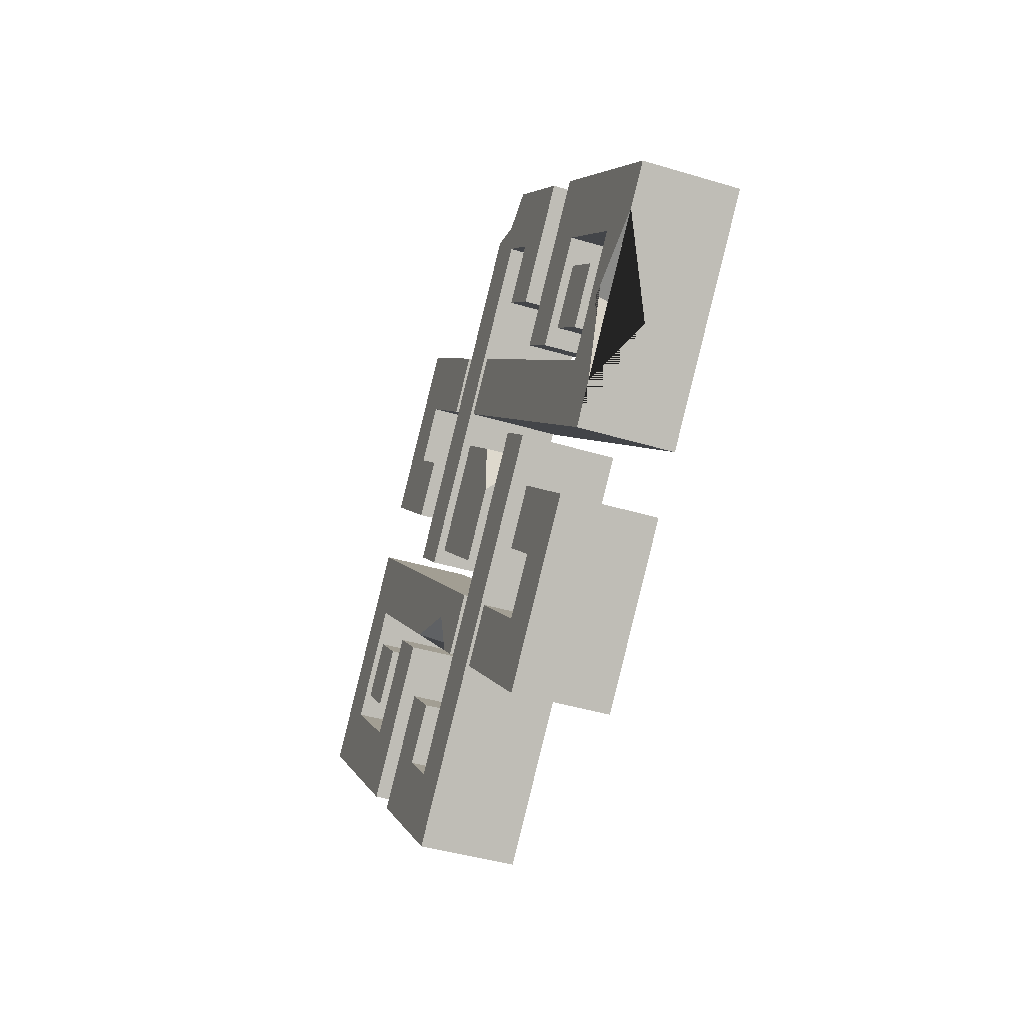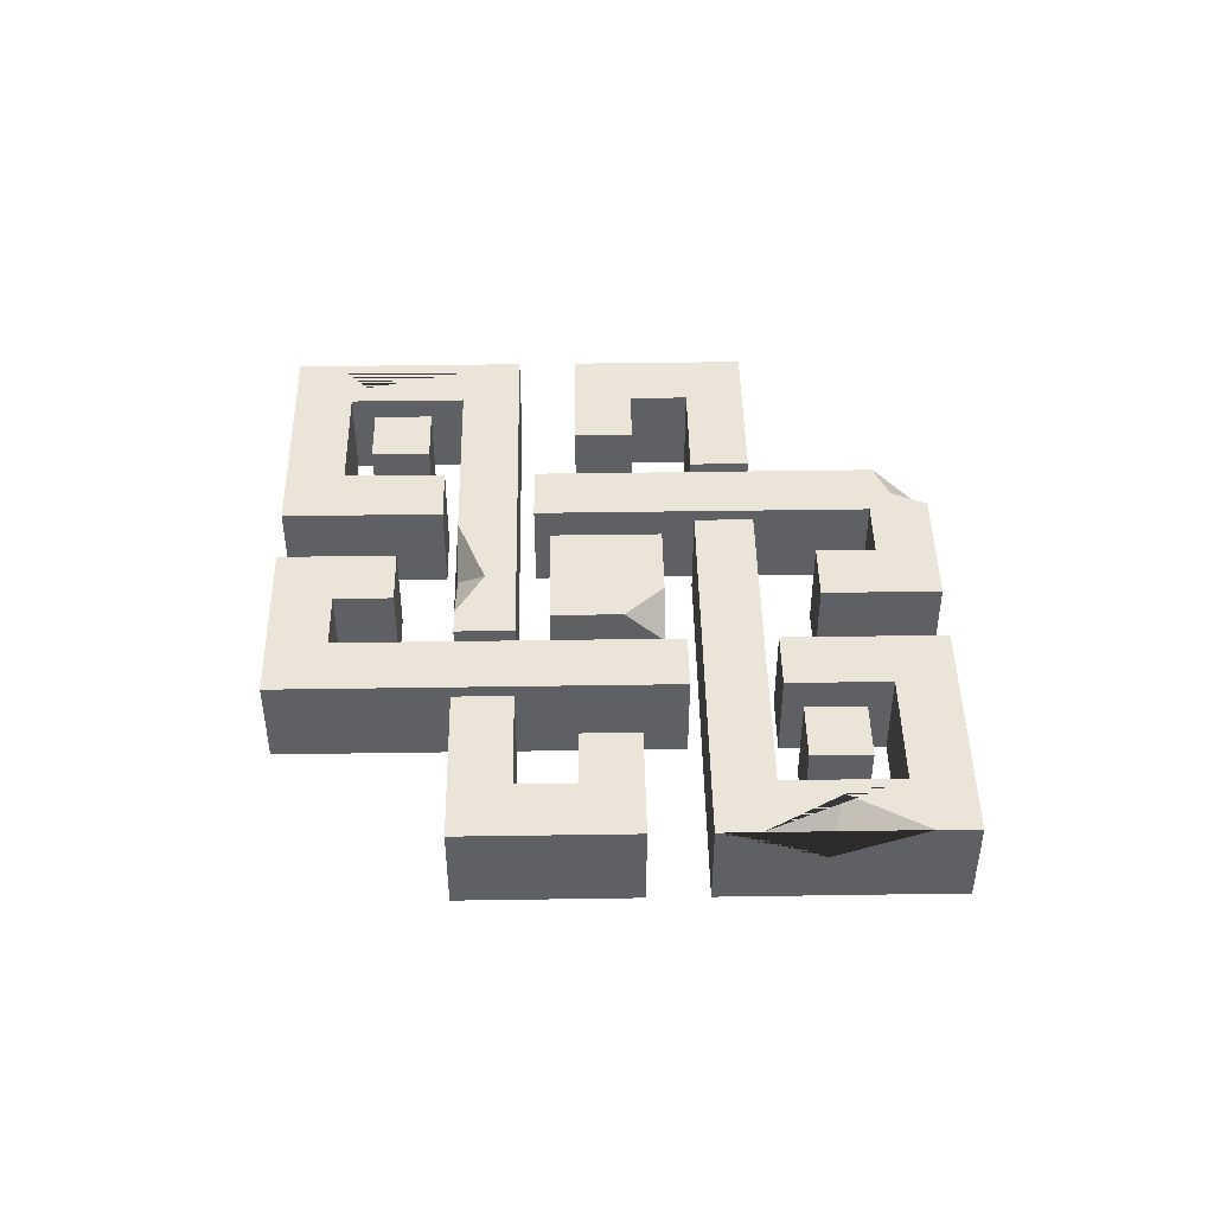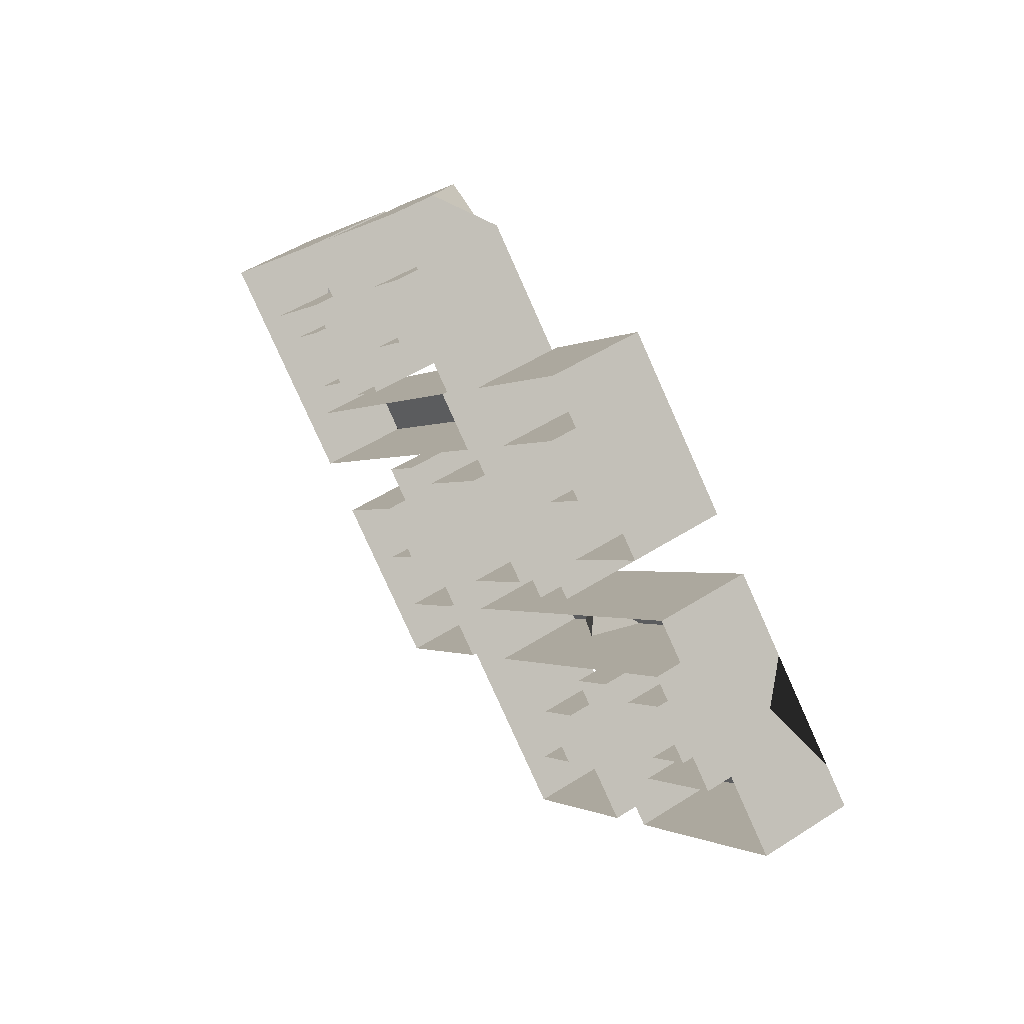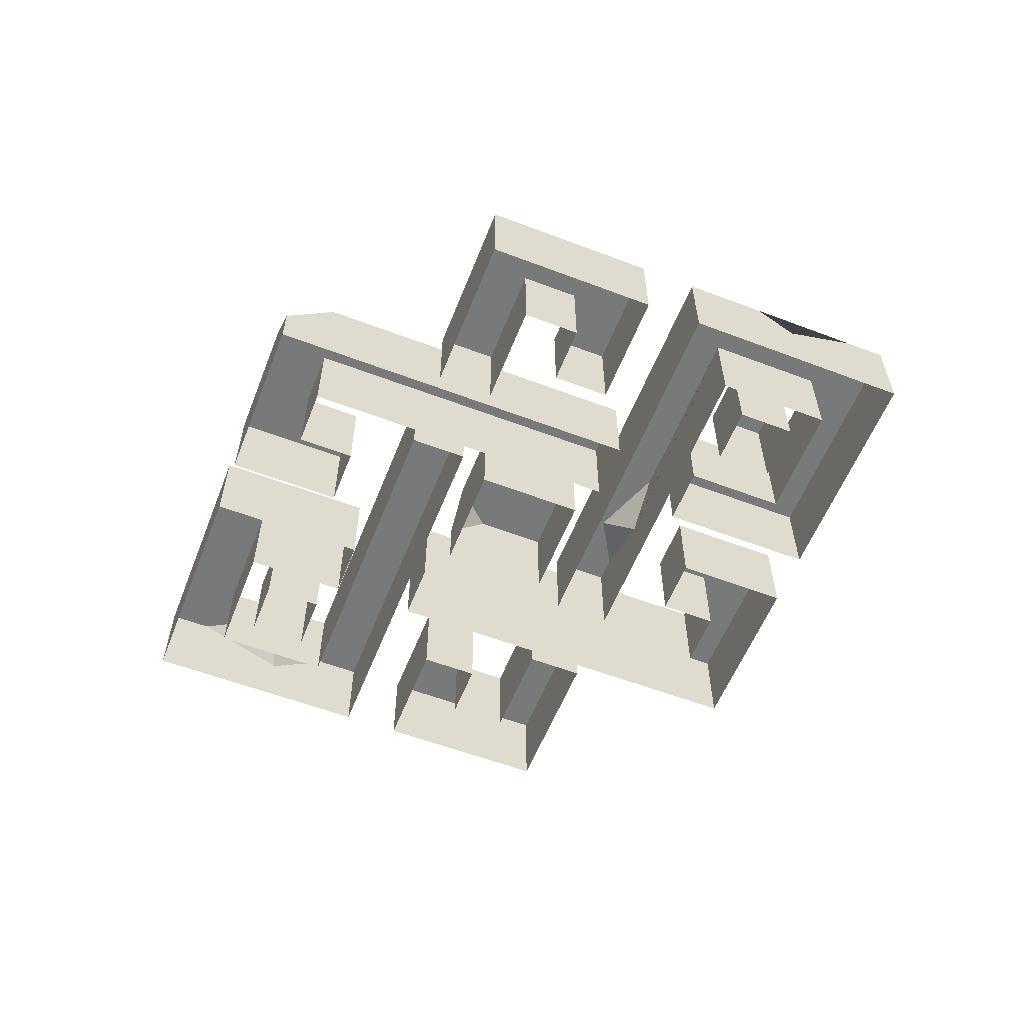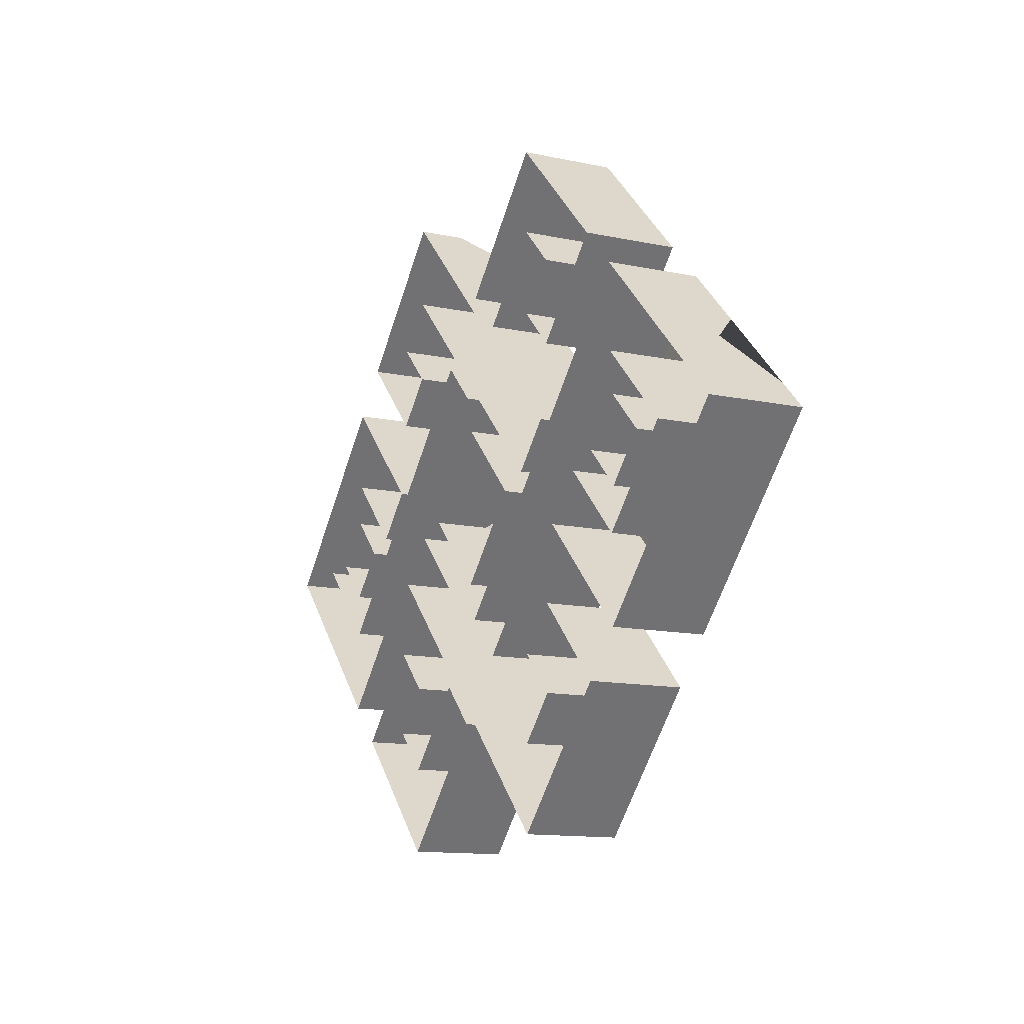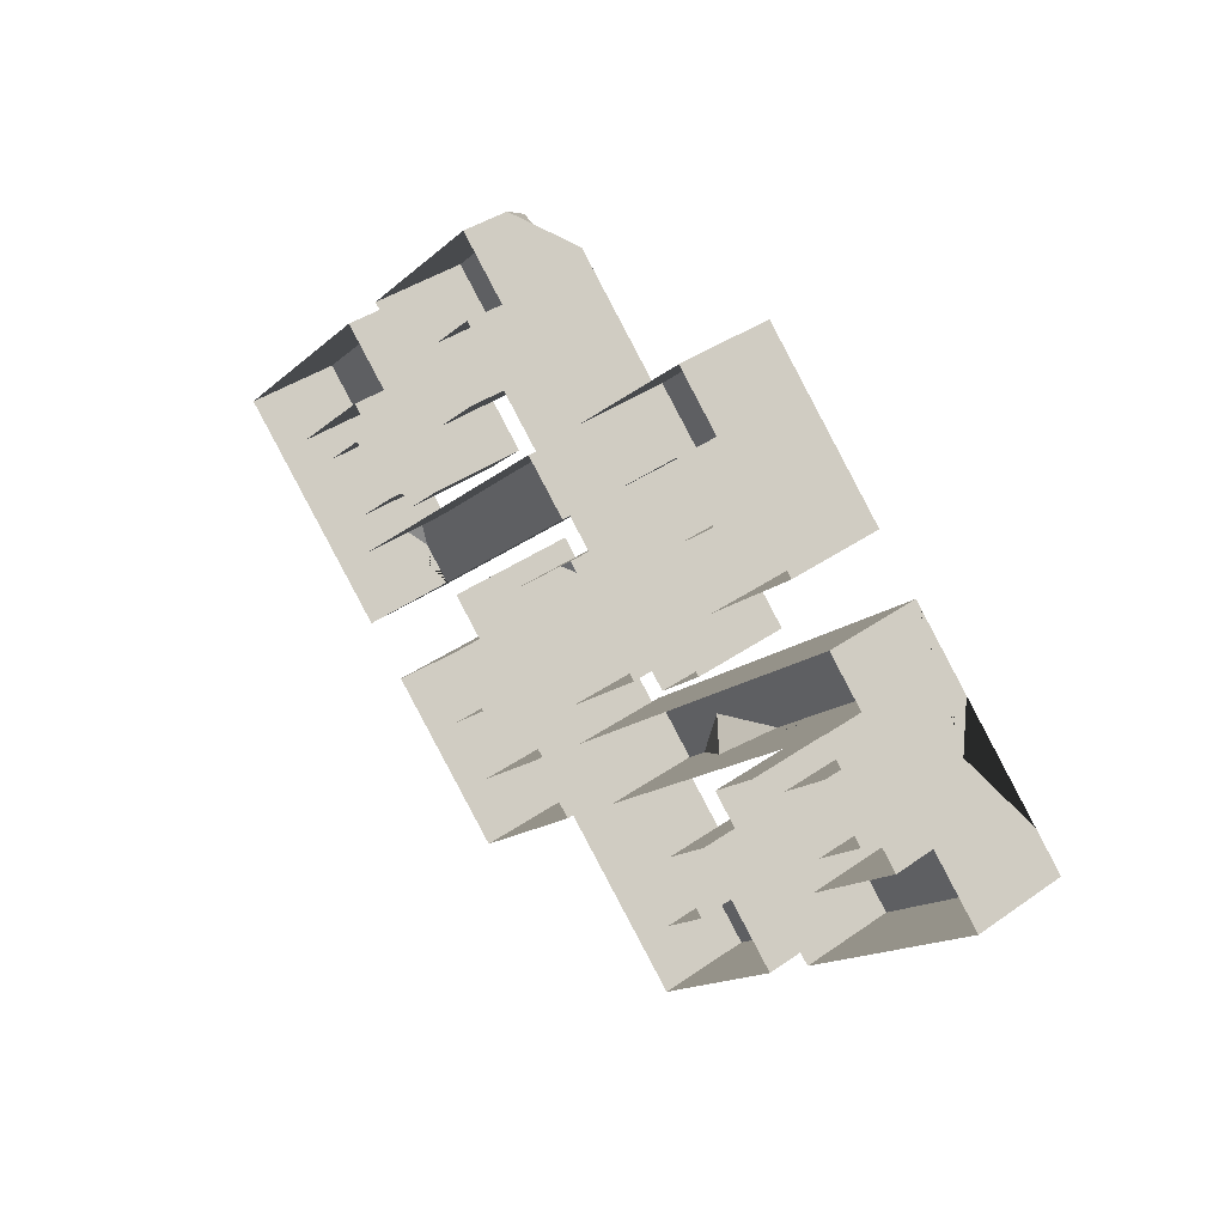
<metadata>
{"format":"obj","ext":"obj","renderer":"f3d","projection":"perspective","resolution":1024,"background":"white","views":[{"elev":-42.5,"azim":70.2,"up":"+Y"},{"elev":45.3,"azim":44.0,"up":"+Z"},{"elev":49.9,"azim":-125.2,"up":"+Y"},{"elev":-57.7,"azim":-156.5,"up":"+Z"},{"elev":-12.9,"azim":-116.1,"up":"+Y"},{"elev":39.1,"azim":-131.3,"up":"+Y"}]}
</metadata>
<code>
v -0.02246 -12.7 7.392
v 8.14 -4.535 7.392
v -12.73 0.007813 7.392
v -0.02246 12.71 7.392
v -0.02246 -12.7 -7.392
v 12.68 0.007813 -7.392
v -0.02246 12.71 -7.392
v -12.73 0.007813 -7.392
v -47.92 -6.733 7.392
v -41.18 0.006836 7.392
v -54.66 0.006836 7.392
v -47.92 6.746 7.392
v -47.92 -6.733 -7.392
v -41.18 0.006836 -7.392
v -47.92 6.746 -7.392
v -54.66 0.006836 -7.392
v 47.42 -6.733 7.392
v 54.16 0.006836 7.392
v 40.68 0.006836 7.392
v 47.42 6.746 7.392
v 47.42 -6.733 -7.392
v 54.16 0.006836 -7.392
v 47.42 6.746 -7.392
v 40.68 0.006836 -7.392
v 1.5 18.72 7.392
v 8.239 25.46 7.392
v 47.18 26.96 7.392
v 47.18 13.48 7.392
v 47.18 -13.48 7.392
v 60.66 -0 7.392
v 74.14 -0 7.392
v 47.18 -26.96 7.392
v 28.57 8.355 7.392
v 35.31 1.615 7.392
v 35.31 1.615 -7.392
v 47.18 26.96 -7.392
v 28.57 8.355 -7.392
v 1.5 18.72 -7.392
v 8.239 25.46 -7.392
v 47.18 -13.48 -7.392
v 47.18 13.48 -7.392
v 60.66 0 -7.392
v 74.14 0 -7.392
v 47.18 -26.96 -7.392
v 26.96 20.22 7.392
v 40.44 33.7 7.392
v 20.22 26.96 7.392
v 26.96 33.7 7.392
v 20.22 40.44 7.392
v 20.22 53.92 -0.2109
v -25.04 8.662 7.392
v -18.3 1.923 7.392
v 26.96 20.22 -7.392
v 26.96 33.7 -7.392
v 20.22 26.96 -7.392
v 40.44 33.7 -7.392
v 20.22 53.92 -7.392
v 20.22 40.44 -7.392
v -18.3 1.923 -7.392
v -25.04 8.662 -7.392
v -26.96 20.22 7.392
v -20.22 26.96 7.392
v -26.96 33.7 7.392
v -20.22 40.44 7.392
v -20.22 53.92 7.392
v -40.44 33.7 7.392
v -1.349 35.05 7.392
v -8.088 28.31 7.392
v -26.96 20.22 -7.392
v -20.22 26.96 -7.392
v -26.96 33.7 -7.392
v -8.088 28.31 -7.392
v -1.349 35.05 -7.392
v -20.22 53.92 -7.392
v -20.22 40.44 -7.392
v -40.44 33.7 -7.392
v -47.18 13.48 7.392
v -47.18 26.96 7.392
v -74.14 -0 7.392
v -60.66 -0 7.392
v -47.18 -13.48 7.392
v -47.18 -26.96 7.392
v -1.5 -18.72 7.392
v -8.24 -25.46 7.392
v -35.48 -1.784 7.392
v -28.74 -8.524 7.392
v -47.18 13.48 -7.392
v -47.18 26.96 -7.392
v -60.66 0 -7.392
v -74.14 0 -7.392
v -47.18 -26.96 -7.392
v -47.18 -13.48 -7.392
v -1.5 -18.72 -7.392
v -8.24 -25.46 -7.392
v -35.48 -1.784 -7.392
v -28.74 -8.524 -7.392
v 26.96 -20.22 7.392
v 20.22 -26.96 7.392
v 40.44 -33.7 7.392
v 26.96 -33.7 7.392
v 20.22 -40.44 7.392
v 20.22 -53.92 7.392
v 1.348 -35.05 7.392
v 8.088 -28.31 7.392
v 26.96 -20.22 -7.392
v 20.22 -26.96 -7.392
v 26.96 -33.7 -7.392
v 40.44 -33.7 -7.392
v 8.088 -28.31 -7.392
v 1.348 -35.05 -7.392
v 20.22 -53.92 -7.392
v 20.22 -40.44 -7.392
v -26.96 -20.22 7.392
v -40.44 -33.7 7.392
v -20.22 -26.96 7.392
v -26.96 -33.7 7.392
v -20.22 -40.44 7.392
v 25.39 -8.309 7.392
v -20.22 -53.92 7.392
v 18.65 -1.569 7.392
v -26.96 -20.22 -7.392
v -40.44 -33.7 -7.392
v -26.96 -33.7 -7.392
v -20.22 -26.96 -7.392
v -20.22 -40.44 -7.392
v 18.65 -1.569 -7.392
v -20.22 -53.92 -7.392
v 25.39 -8.309 -7.392
v 69.34 -4.794 7.392
v 51.98 -22.16 7.392
v 55.84 -8.639 7.392
v 58.77 -15.36 1.436
v 26.12 48.02 7.392
v 14.46 48.16 7.392
v 20.22 45.76 7.392
v -56.54 17.6 7.392
v -69.43 4.711 7.392
v -61.41 4.189 7.392
v -60.91 13.23 2.67
v -25.21 -8.494 7.392
v -11.22 -22.48 7.392
v -13.48 -13.73 7.392
v -19.43 -14.27 2.262
v 12.68 0.007813 1.294
v 8.586 4.104 7.392
f 2 144 145
f 4 7 8 3
f 3 8 5 1
f 9 10 12 11
f 9 13 14 10
f 10 14 15 12
f 12 15 16 11
f 11 16 13 9
f 17 18 20 19
f 17 21 22 18
f 18 22 23 20
f 20 23 24 19
f 19 24 21 17
f 34 27 33
f 34 28 27
f 26 25 29
f 27 28 30
f 27 30 31
f 30 29 32 130 131 129 31
f 29 25 32
f 27 36 37 33
f 33 37 35 34
f 26 39 38 25
f 29 40 39 26
f 28 41 42 30
f 31 43 36 27
f 30 42 40 29
f 32 44 43 31 129 132 130
f 25 38 44 32
f 45 48 47
f 45 46 48
f 135 133 50
f 52 49 51
f 134 135 50
f 48 54 55 47
f 47 55 53 45
f 45 53 56 46
f 49 58 54 48
f 52 59 58 49
f 51 60 59 52
f 61 62 63
f 68 67 65 64
f 61 63 66
f 63 64 65 66
f 61 69 70 62
f 62 70 71 63
f 68 72 73 67
f 67 73 74 65
f 64 75 72 68
f 66 76 69 61
f 63 71 75 64
f 65 74 76 66
f 78 80 77
f 78 136 138 137 79 80
f 80 79 82 81
f 78 77 83
f 83 77 140 142 141 84
f 85 81 82 86
f 80 89 87 77
f 78 88 90 79 137 139 136
f 79 90 91 82
f 81 92 89 80
f 83 93 88 78
f 77 87 94 84 141 143 140
f 84 94 93 83
f 85 95 92 81
f 82 91 96 86
f 86 96 95 85
f 97 98 100 99
f 104 103 102 101
f 99 100 102
f 100 101 102
f 97 105 106 98
f 98 106 107 100
f 99 108 105 97
f 104 109 110 103
f 103 110 111 102
f 101 112 109 104
f 102 111 108 99
f 100 107 112 101
f 113 114 116 115
f 116 114 117
f 120 119 118
f 120 117 119
f 117 114 119
f 113 121 122 114
f 116 123 124 115
f 115 124 121 113
f 117 125 123 116
f 119 127 128 118
f 118 128 126 120
f 120 126 125 117
f 114 122 127 119
f 34 35 41 28
f 132 131 130
f 129 131 132
f 46 56 57 50 133
f 134 50 57 60 51
f 49 135 134 51
f 48 46 133 135 49
f 136 139 138
f 138 139 137
f 143 142 140
f 141 142 143
f 1 5 6 144 2
f 145 144 6 7 4
f 1 2 145 4 3

</code>
